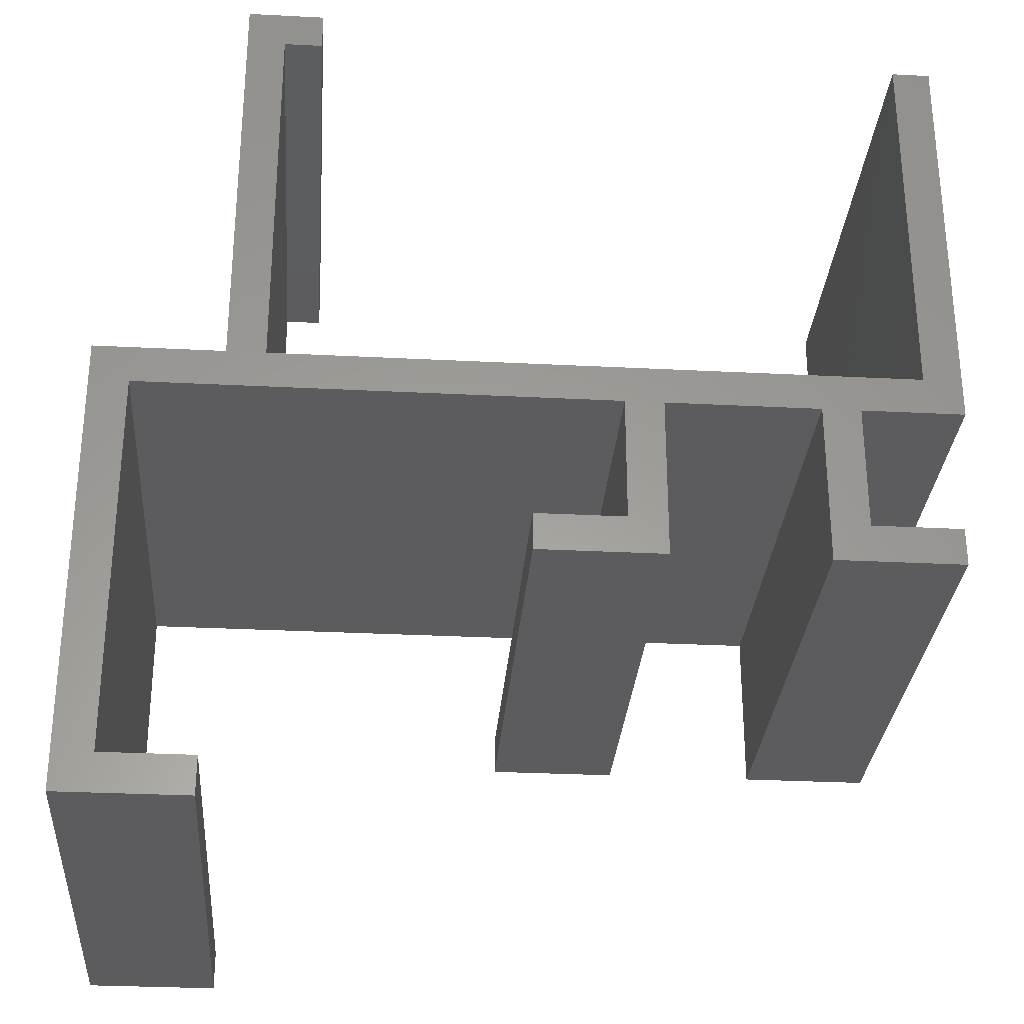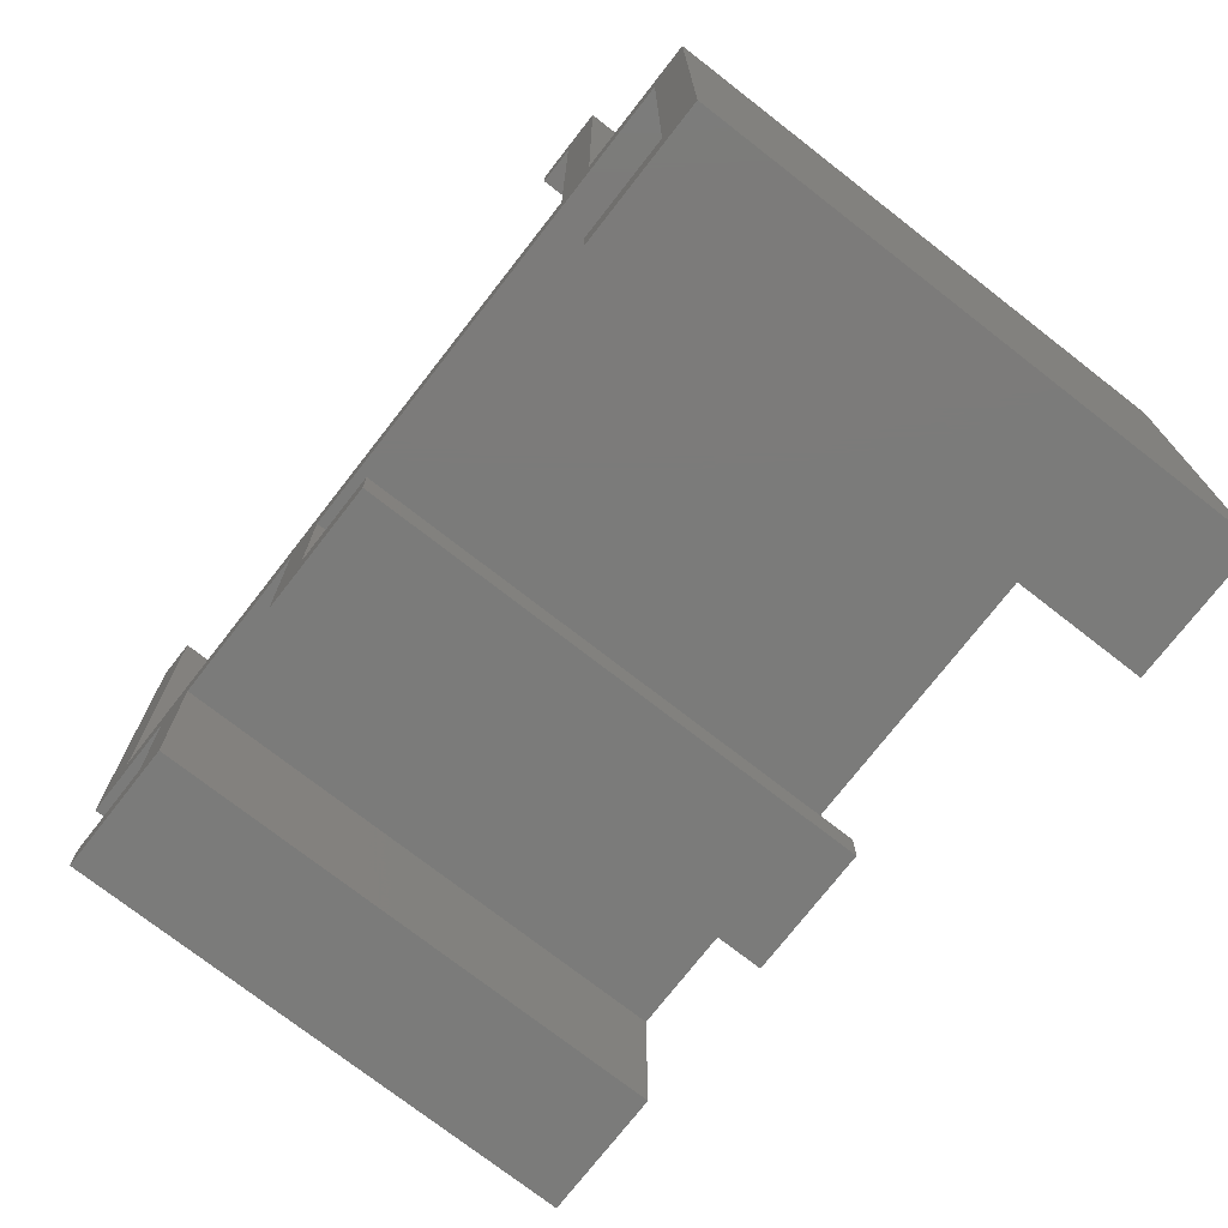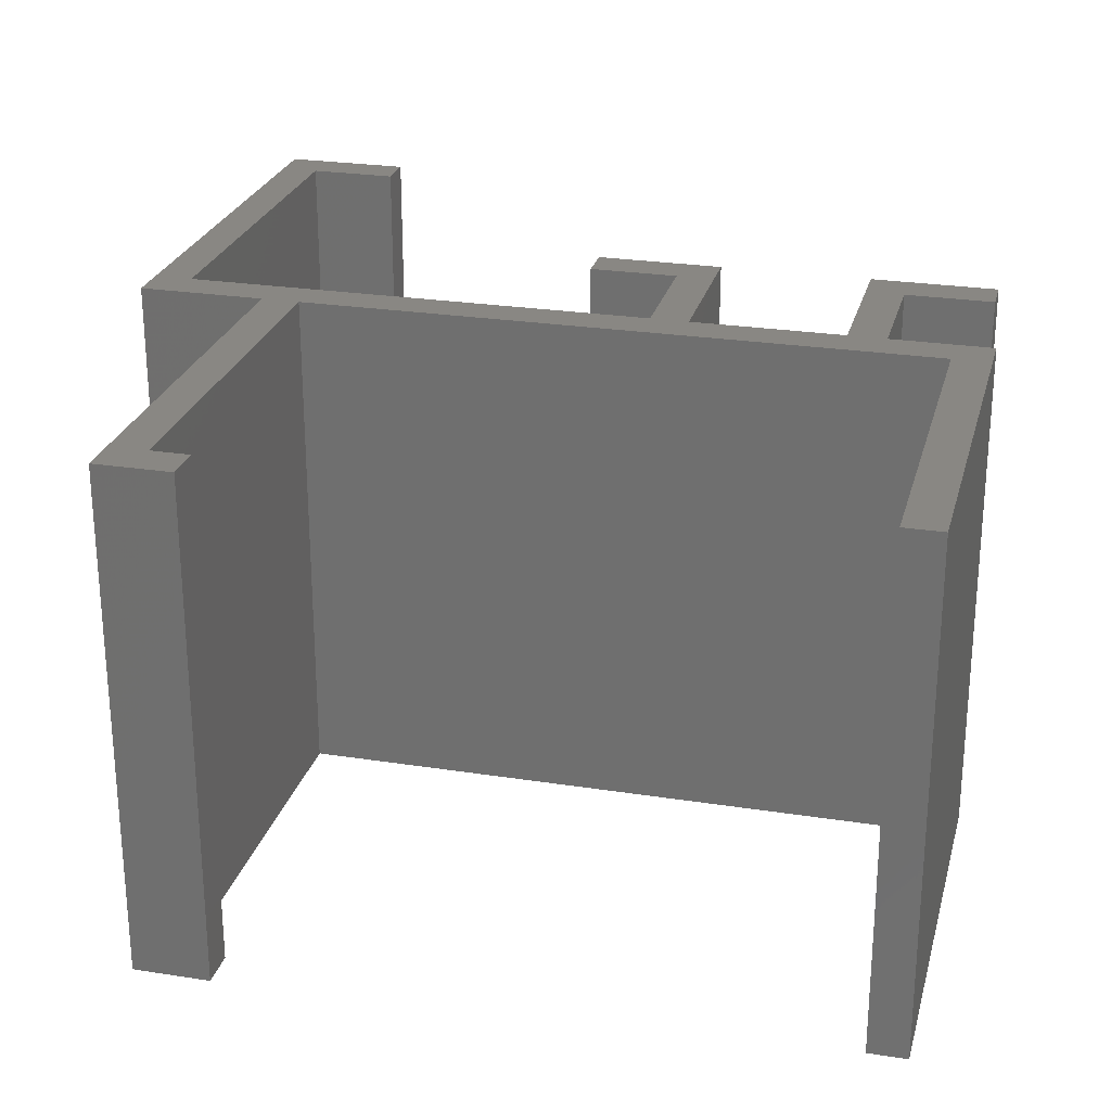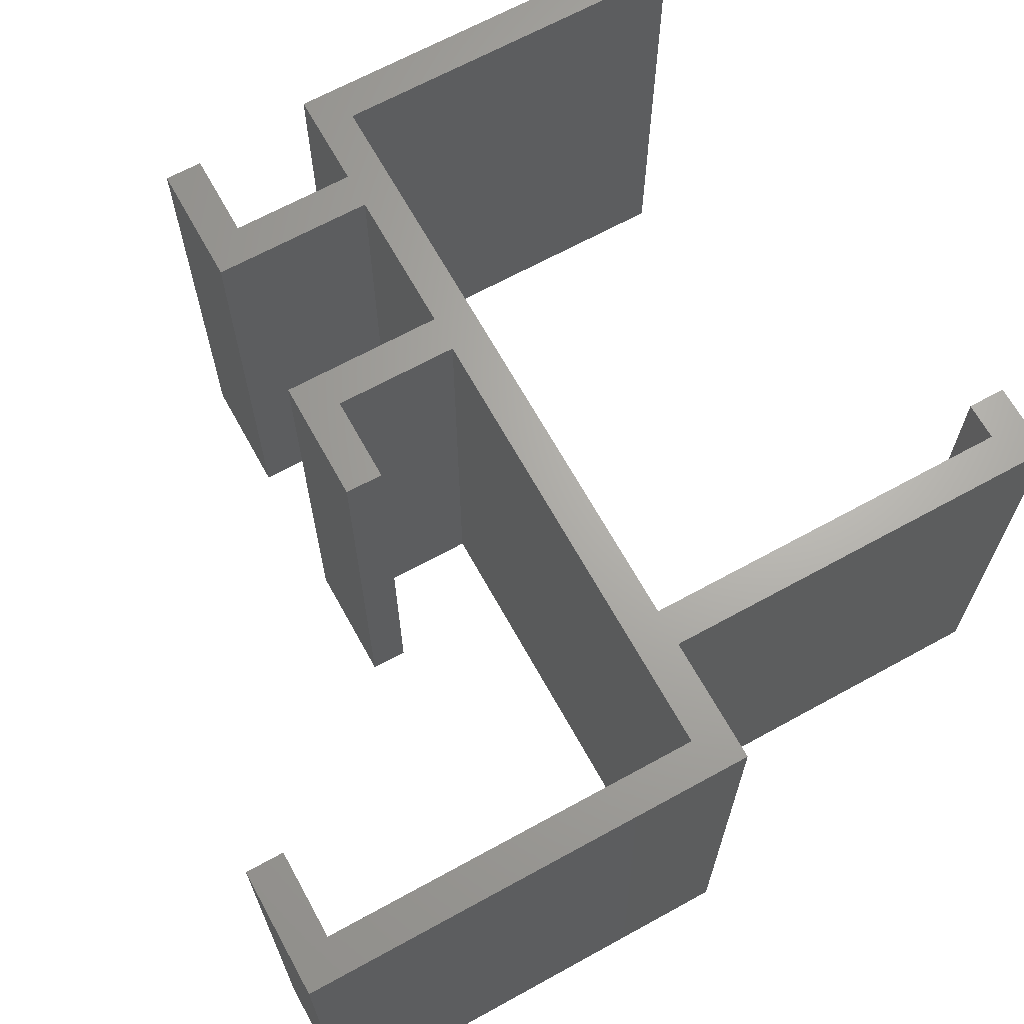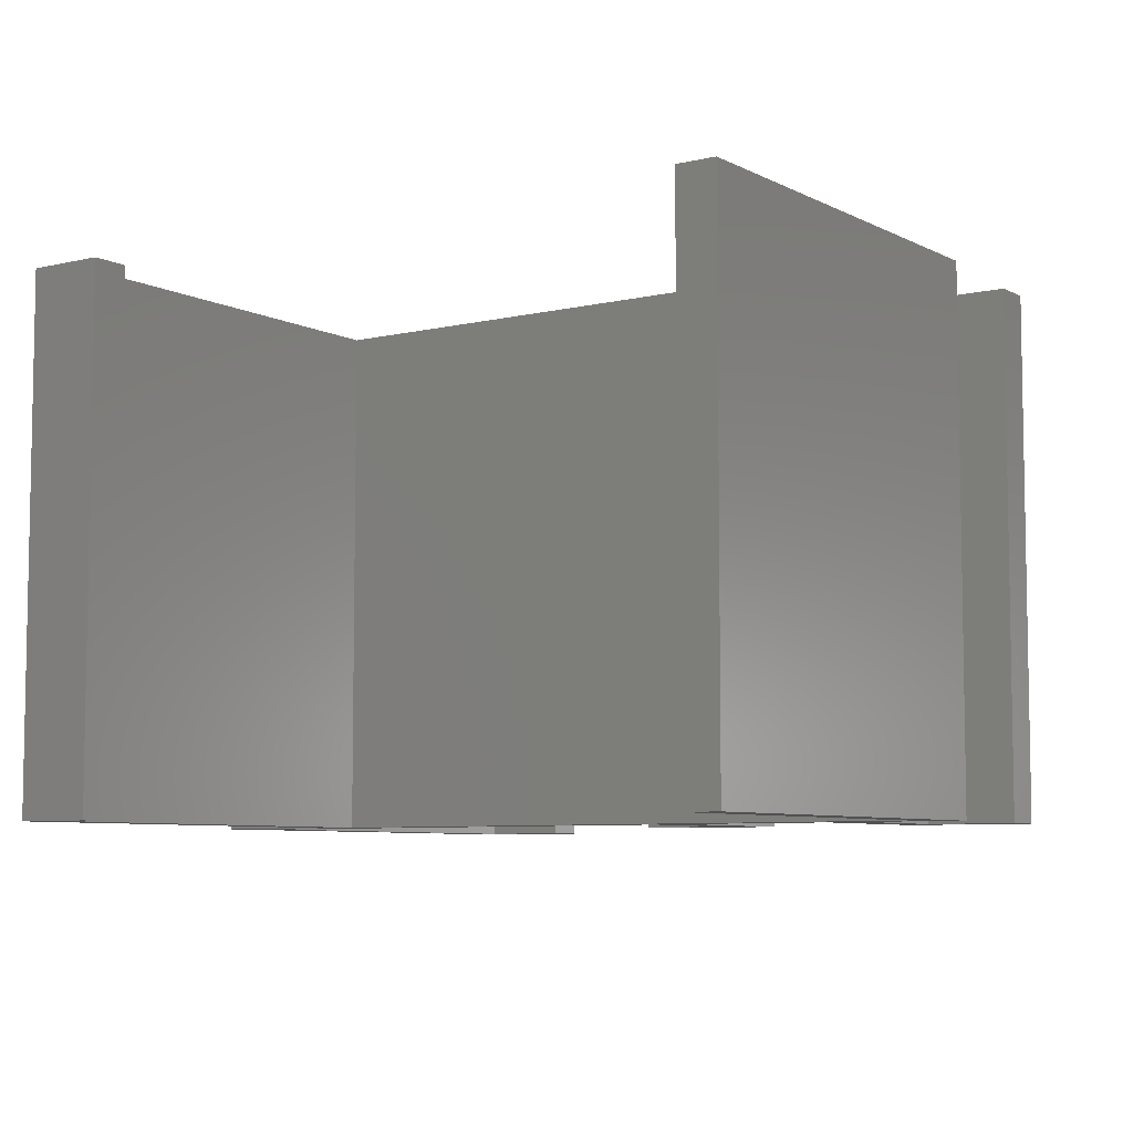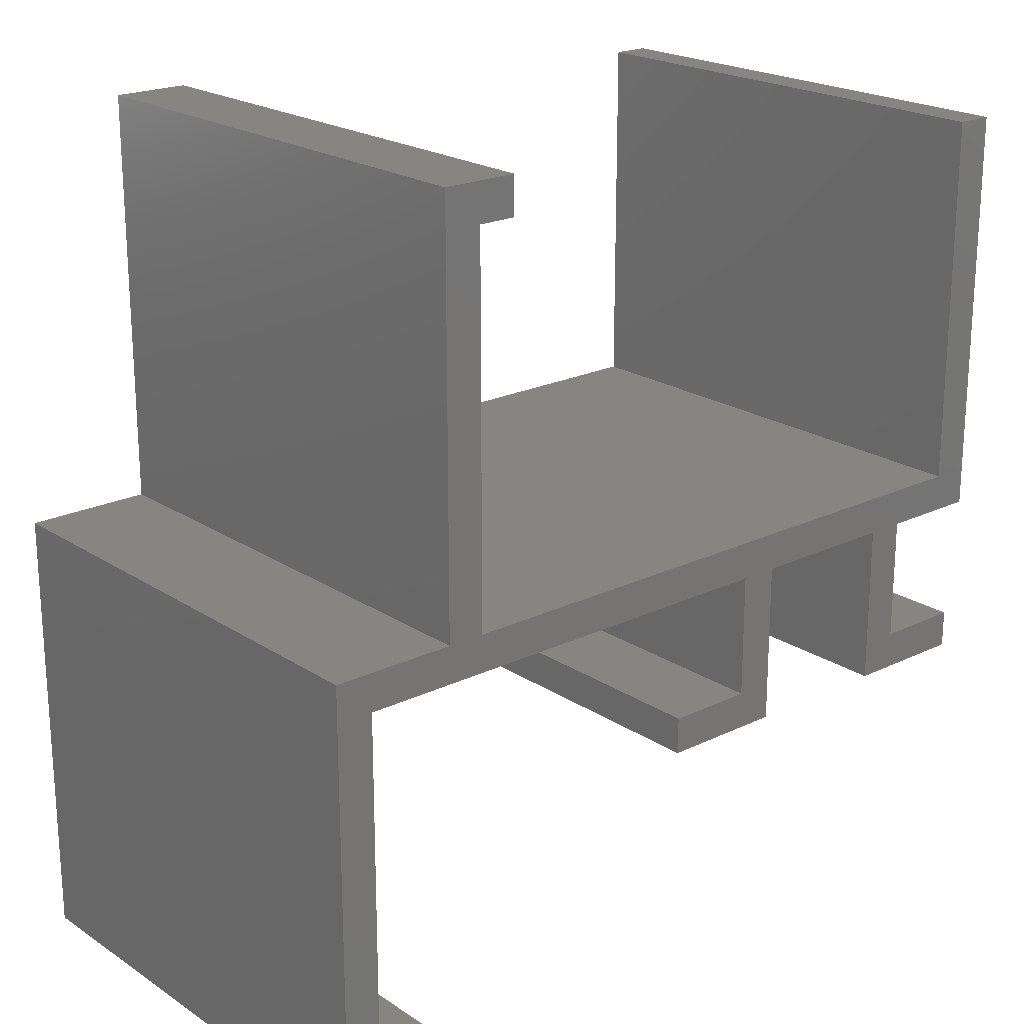
<metadata>
{"format":"stl","ext":"stl","renderer":"f3d","projection":"perspective","resolution":1024,"background":"white","views":[{"elev":-29.8,"azim":175.7,"up":"+Y"},{"elev":-74.4,"azim":52.1,"up":"+Y"},{"elev":25.5,"azim":-165.9,"up":"+Z"},{"elev":66.6,"azim":61.1,"up":"+Z"},{"elev":-6.8,"azim":-145.3,"up":"+Z"},{"elev":21.1,"azim":139.3,"up":"+Y"}]}
</metadata>
<code>
# stl→obj: 56 verts, 108 faces
v -42 -16 9.326e-15
v -45 -13 9.992e-15
v -42 -3 9.326e-15
v -52 -16 1.155e-14
v -52 -13 1.155e-14
v -20 -16 4.441e-15
v -27 -13 5.995e-15
v -20 -13 4.441e-15
v -30 -3 6.661e-15
v -30 -16 6.661e-15
v 13 -36 -2.887e-15
v 10 -33 -2.22e-15
v 13 0 -2.887e-15
v 3 -36 -6.661e-16
v 3 -33 -6.661e-16
v 10 -3 -2.22e-15
v 3 0 -6.661e-16
v 0 30 0
v 0 0 0
v -27 -3 5.995e-15
v -50 0 1.11e-14
v -45 -3 9.992e-15
v -53 -3 1.177e-14
v -53 30 1.177e-14
v -50 30 1.11e-14
v 3 33 -6.661e-16
v -3 33 6.661e-16
v -3 30 6.661e-16
v -53 30 40
v -53 -3 40
v -50 30 40
v -50 0 40
v 3 33 40
v 8.882e-15 30 40
v 3 0 40
v -3 33 40
v -3 30 40
v 13 0 40
v 10 -3 40
v 13 -36 40
v 8.882e-15 0 40
v -27 -3 40
v -30 -3 40
v -27 -13 40
v -45 -13 40
v -42 -3 40
v -45 -3 40
v 10 -33 40
v 3 -36 40
v 3 -33 40
v -20 -16 40
v -20 -13 40
v -30 -16 40
v -42 -16 40
v -52 -16 40
v -52 -13 40
f 1 2 3
f 4 2 1
f 2 4 5
f 6 7 8
f 9 7 10
f 10 7 6
f 11 12 13
f 14 12 11
f 12 14 15
f 16 13 12
f 16 17 13
f 18 17 19
f 16 19 17
f 20 19 16
f 7 9 20
f 21 20 9
f 21 9 3
f 22 3 2
f 21 3 22
f 20 21 19
f 23 21 22
f 24 21 23
f 21 24 25
f 17 18 26
f 27 18 28
f 18 27 26
f 23 29 24
f 29 23 30
f 31 29 32
f 33 34 35
f 36 34 33
f 34 36 37
f 38 39 40
f 35 39 38
f 41 35 34
f 41 39 35
f 41 42 39
f 42 43 44
f 32 42 41
f 42 32 43
f 45 46 47
f 43 32 46
f 46 32 47
f 32 30 47
f 30 32 29
f 48 40 39
f 49 48 50
f 48 49 40
f 44 51 52
f 44 53 51
f 53 44 43
f 46 45 54
f 55 45 56
f 45 55 54
f 28 34 37
f 34 28 18
f 31 24 29
f 24 31 25
f 35 26 33
f 26 35 17
f 3 43 46
f 43 3 9
f 20 39 42
f 39 20 16
f 23 47 30
f 47 23 22
f 32 25 31
f 25 32 21
f 19 34 18
f 34 19 41
f 41 21 32
f 21 41 19
f 28 36 27
f 36 28 37
f 33 27 36
f 27 33 26
f 38 17 35
f 17 38 13
f 40 13 38
f 13 40 11
f 12 39 16
f 39 12 48
f 48 15 50
f 15 48 12
f 14 50 15
f 50 14 49
f 14 40 49
f 40 14 11
f 2 47 22
f 47 2 45
f 54 3 46
f 3 54 1
f 45 5 56
f 5 45 2
f 4 56 5
f 56 4 55
f 4 54 55
f 54 4 1
f 10 43 9
f 43 10 53
f 44 20 42
f 20 44 7
f 52 7 44
f 7 52 8
f 51 8 52
f 8 51 6
f 10 51 53
f 51 10 6

</code>
